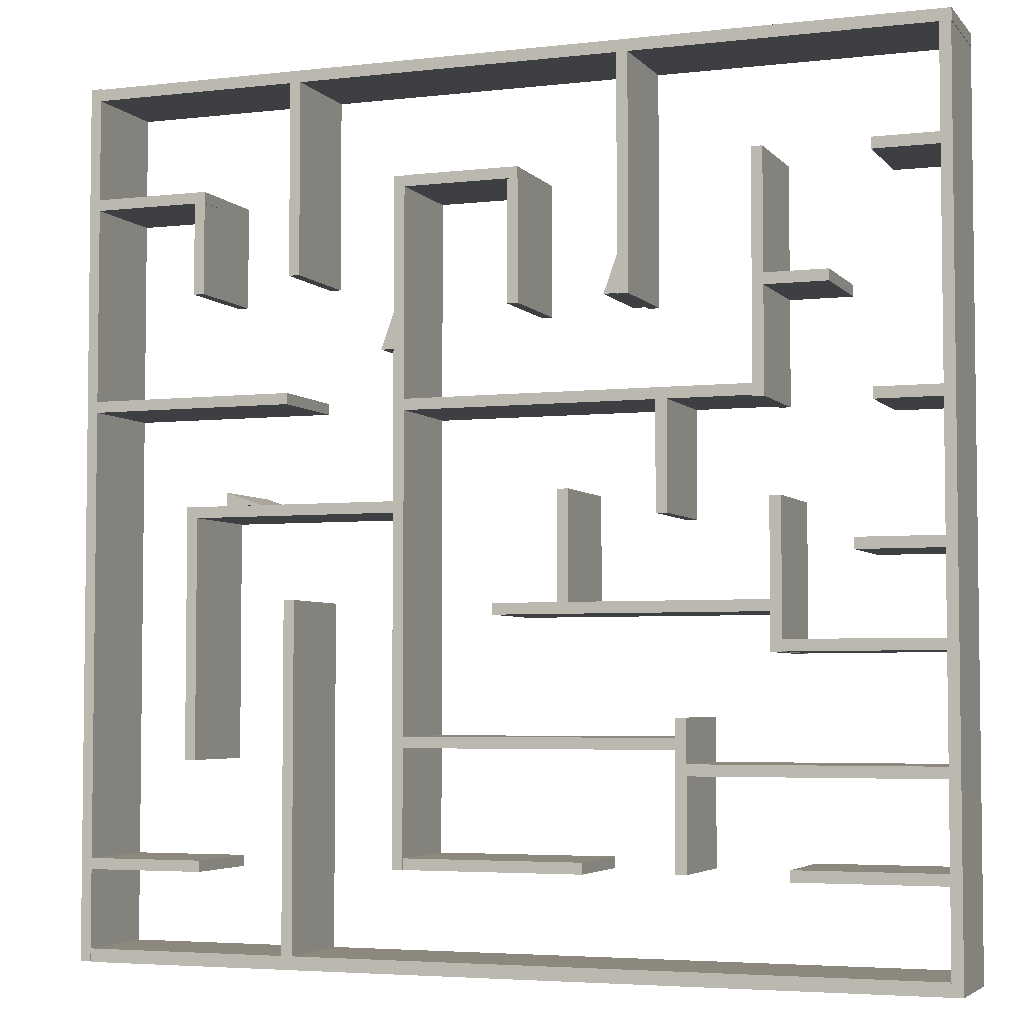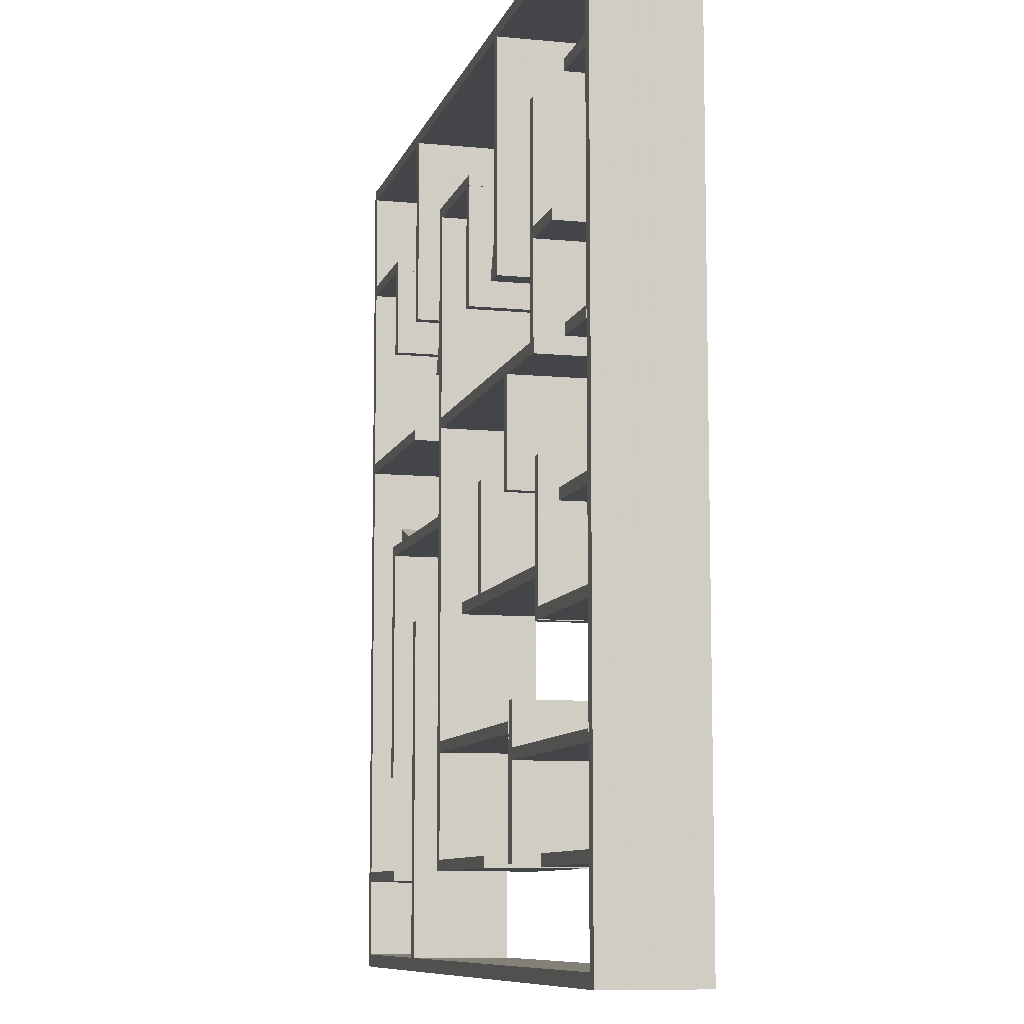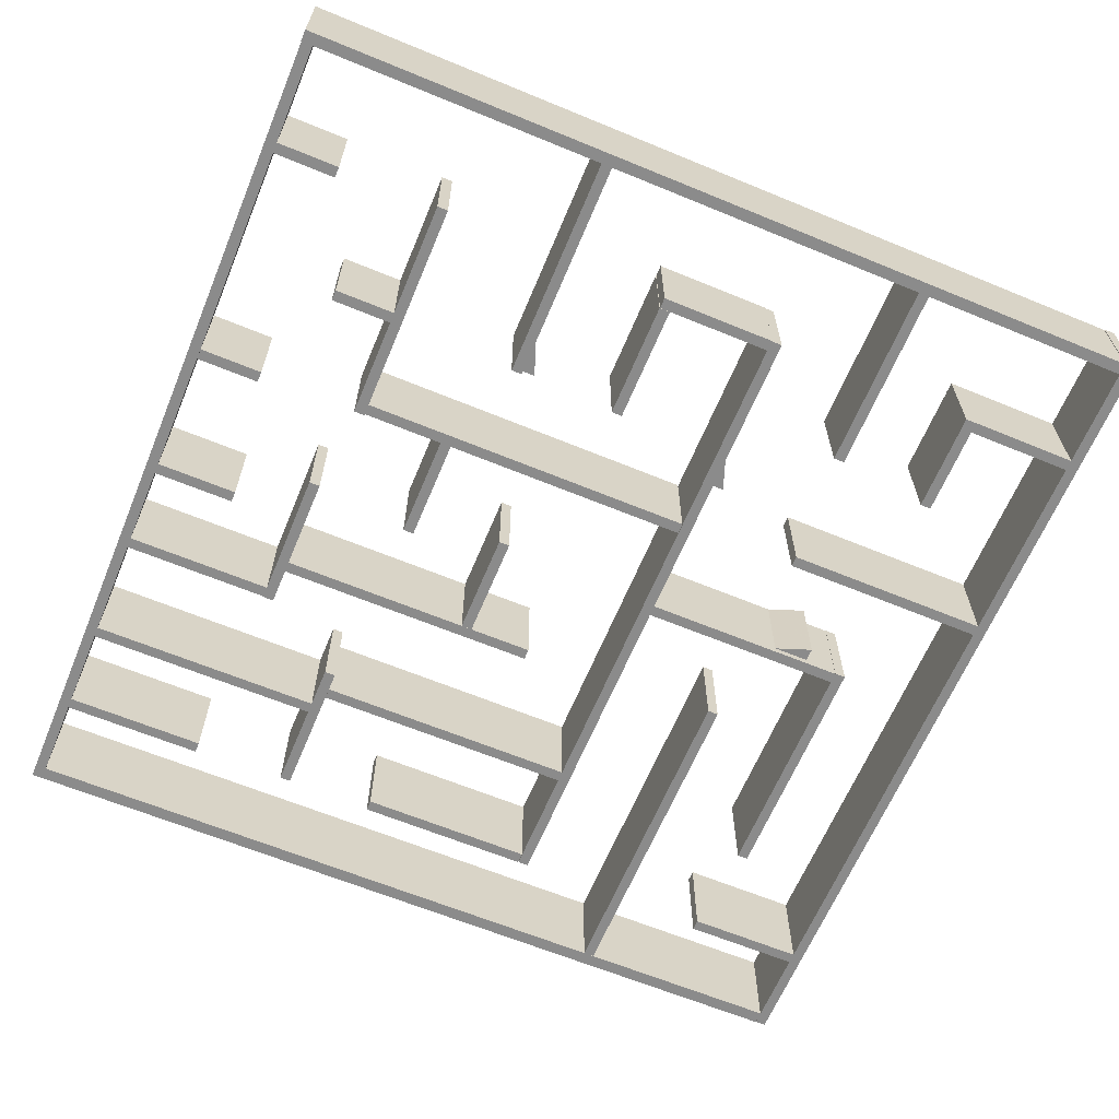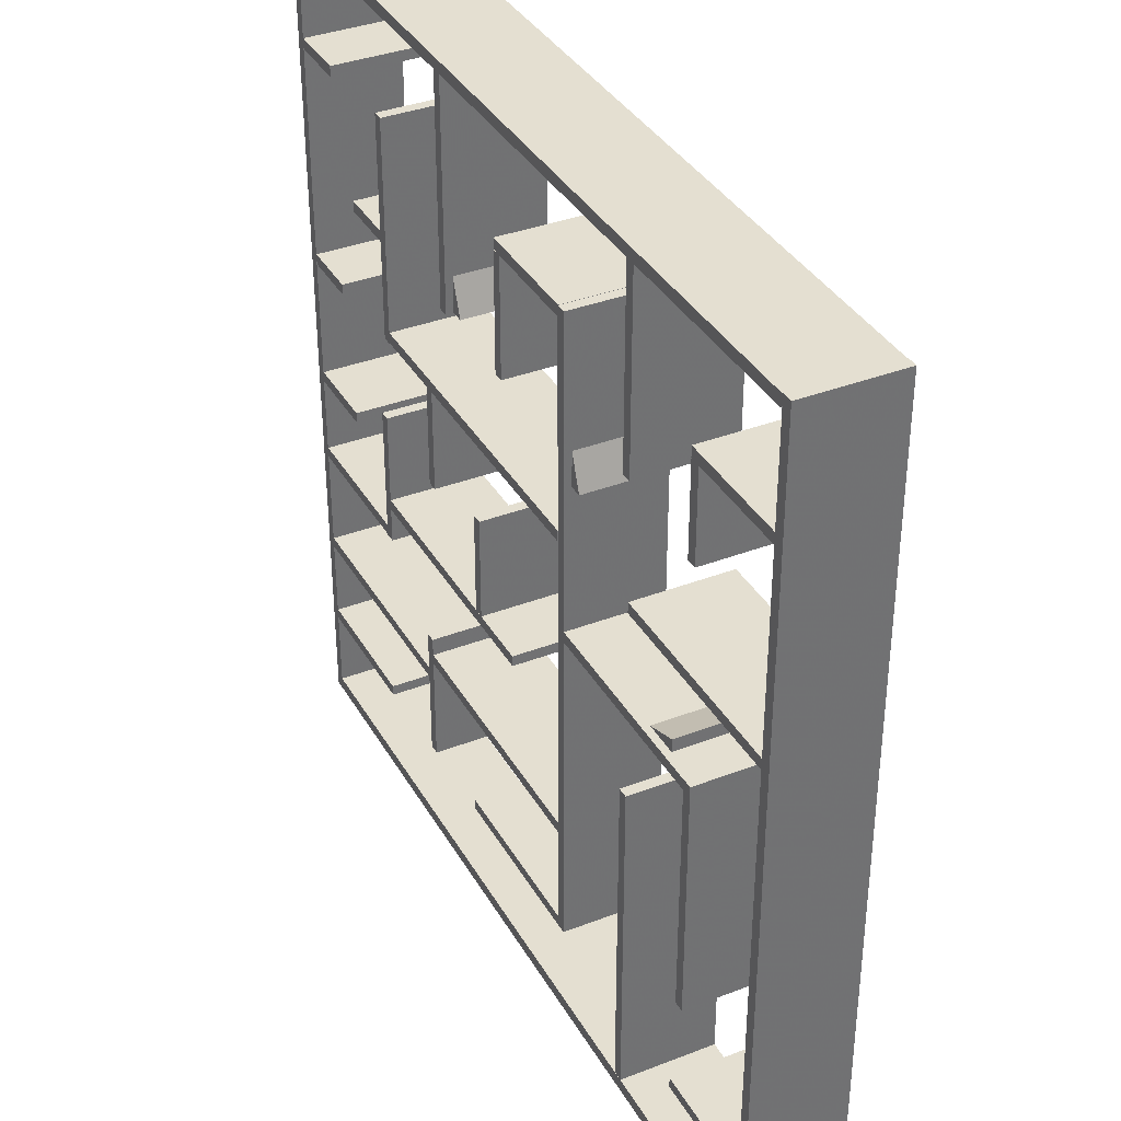
<metadata>
{"format":"obj","ext":"obj","renderer":"f3d","projection":"perspective","resolution":1024,"background":"white","views":[{"elev":-4.3,"azim":-159.4,"up":"+Z"},{"elev":-9.1,"azim":-104.5,"up":"+Z"},{"elev":-63.9,"azim":-22.6,"up":"+Y"},{"elev":36.6,"azim":63.4,"up":"+Z"}]}
</metadata>
<code>
o Labyrinth_lvl3a.007_Labyrinth_1.013
v 2.934 2.675 5.43
v 3.307 2.675 4.4
v 2.934 0.1285 5.43
v 2.934 2.675 4.4
v 2.934 0.1285 4.4
v 3.307 0.1285 4.4
f 4 1 2
f 3 2 1
f 4 3 1
f 6 4 2
f 3 5 6
f 3 6 2
f 4 5 3
f 6 5 4
o Labyrinth_lvl3a.008_Labyrinth_1.014
v 6.903 2.675 0.2645
v 7.933 2.675 0.6377
v 6.903 0.1285 0.2645
v 7.933 2.675 0.2645
v 7.933 0.1285 0.2645
v 7.933 0.1285 0.6377
f 10 7 8
f 7 12 8
f 11 7 10
f 12 10 8
f 9 11 12
f 7 9 12
f 11 9 7
f 12 11 10
o Labyrinth_lvl3a.009_Labyrinth_1.015
v -3.43 2.675 6.596
v -3.056 2.675 5.567
v -3.43 0.1285 6.596
v -3.43 2.675 5.567
v -3.43 0.1285 5.567
v -3.056 0.1285 5.567
f 16 13 14
f 15 14 13
f 16 15 13
f 18 16 14
f 15 17 18
f 15 18 14
f 16 17 15
f 18 17 16
o Labyrinth_lvl3a.012_Labyrinth_1.018
v 12.08 -0.08334 12.33
v 12.08 2.675 12.33
v 12.08 -0.08334 12
v -12.33 -0.08334 12.33
v -12.33 2.675 12.33
v -12.33 -0.08334 12
v -12.33 2.675 12
v 12.08 2.675 12
f 19 23 22
f 19 26 20
f 24 19 22
f 25 22 23
f 24 26 21
f 26 23 20
f 19 20 23
f 19 21 26
f 24 21 19
f 25 24 22
f 24 25 26
f 26 25 23
o Labyrinth_lvl3a.013_Labyrinth_1.019
v -12.31 -0.08334 12.03
v -12.31 2.675 12.03
v -12 -0.08334 12.03
v -12.31 -0.08333 -12.37
v -12.31 2.675 -12.37
v -12 -0.08333 -12.37
v -12 2.675 -12.37
v -12 2.675 12.03
f 27 31 30
f 29 28 27
f 32 27 30
f 33 30 31
f 29 33 34
f 34 31 28
f 27 28 31
f 29 34 28
f 32 29 27
f 33 32 30
f 29 32 33
f 34 33 31
o Labyrinth_lvl3a.014_Labyrinth_1.020
v 5.785 -0.07858 12.02
v 5.785 2.675 12.02
v 6.094 -0.07858 12.02
v 5.785 -0.07857 6.596
v 5.785 2.675 6.596
v 6.094 -0.07857 6.596
v 6.094 2.675 6.596
v 6.094 2.675 12.02
f 35 39 38
f 37 36 35
f 40 35 38
f 41 38 39
f 40 42 37
f 42 39 36
f 35 36 39
f 37 42 36
f 40 37 35
f 41 40 38
f 40 41 42
f 42 41 39
o Labyrinth_lvl3a.015_Labyrinth_1.021
v 8.867 -0.07857 0.2712
v 8.867 2.675 0.2712
v 9.176 -0.07857 0.2712
v 8.867 -0.07857 -6.742
v 8.867 2.675 -6.742
v 9.176 -0.07857 -6.742
v 9.176 2.675 -6.742
v 9.176 2.675 0.2712
f 43 47 46
f 45 44 43
f 48 43 46
f 49 46 47
f 48 50 45
f 50 47 44
f 43 44 47
f 45 50 44
f 48 45 43
f 49 48 46
f 48 49 50
f 50 49 47
o Labyrinth_lvl3a.016_Labyrinth_1.022
v 12.07 -0.08333 -12
v 12.07 2.675 -12
v 12.07 -0.08333 -12.37
v -12.03 -0.08333 -12
v -12.03 2.675 -12
v -12.03 -0.08333 -12.37
v -12.03 2.675 -12.37
v 12.07 2.675 -12.37
f 51 55 54
f 51 58 52
f 56 51 54
f 57 54 55
f 56 58 53
f 58 55 52
f 51 52 55
f 51 53 58
f 56 53 51
f 57 56 54
f 56 57 58
f 58 57 55
o Labyrinth_lvl3a.017_Labyrinth_1.023
v -7.967 -0.07857 -9.363
v -7.967 2.675 -9.363
v -7.967 -0.07857 -9.671
v -12.01 -0.07857 -9.363
v -12.01 2.675 -9.363
v -12.01 -0.07857 -9.671
v -12.01 2.675 -9.671
v -7.967 2.675 -9.671
f 59 63 62
f 61 60 59
f 64 59 62
f 63 64 62
f 64 66 61
f 66 63 60
f 59 60 63
f 61 66 60
f 64 61 59
f 63 65 64
f 64 65 66
f 66 65 63
o Labyrinth_lvl3a.018_Labyrinth_1.024
v 2.636 -0.07858 9.147
v 2.636 2.675 9.147
v 2.945 -0.07858 9.147
v 2.636 -0.07857 -9.604
v 2.636 2.675 -9.604
v 2.945 -0.07857 -9.604
v 2.945 2.675 -9.604
v 2.945 2.675 9.147
f 67 71 70
f 69 68 67
f 72 67 70
f 73 70 71
f 69 73 74
f 74 71 68
f 67 68 71
f 69 74 68
f 72 69 67
f 73 72 70
f 69 72 73
f 74 73 71
o Labyrinth_lvl3a.019_Labyrinth_1.025
v 12.12 -0.07858 9.132
v 12.12 2.675 9.132
v 12.12 -0.07858 8.824
v 8.721 -0.07858 9.132
v 8.721 2.675 9.132
v 8.721 -0.07858 8.824
v 8.721 2.675 8.824
v 12.12 2.675 8.824
f 75 79 78
f 77 76 75
f 80 75 78
f 81 78 79
f 80 82 77
f 82 79 76
f 75 76 79
f 77 82 76
f 80 77 75
f 81 80 78
f 80 81 82
f 82 81 79
o Labyrinth_lvl3a.020_Labyrinth_1.026
v 8.726 -0.07858 8.833
v 8.726 2.675 8.833
v 9.034 -0.07858 8.833
v 8.726 -0.07857 6.238
v 8.726 2.675 6.238
v 9.034 -0.07857 6.238
v 9.034 2.675 6.238
v 9.034 2.675 8.833
f 83 87 86
f 85 84 83
f 88 83 86
f 89 86 87
f 85 89 90
f 90 87 84
f 83 84 87
f 85 90 84
f 88 85 83
f 89 88 86
f 85 88 89
f 90 89 87
o Labyrinth_lvl3a.021_Labyrinth_1.027
v -7.767 -0.07857 -3.547
v -7.767 2.675 -3.547
v -7.767 -0.07857 -3.856
v -12.01 -0.07857 -3.547
v -12.01 2.675 -3.547
v -12.01 -0.07857 -3.856
v -12.01 2.675 -3.856
v -7.767 2.675 -3.856
f 91 95 94
f 93 92 91
f 96 91 94
f 97 94 95
f 96 98 93
f 98 95 92
f 91 92 95
f 93 98 92
f 96 93 91
f 97 96 94
f 96 97 98
f 98 97 95
o Labyrinth_lvl3a.022_Labyrinth_1.028
v 2.628 -0.07857 -9.301
v 2.628 2.675 -9.301
v 2.628 -0.07857 -9.61
v -2.418 -0.07857 -9.301
v -2.418 2.675 -9.301
v -2.418 -0.07857 -9.61
v -2.418 2.675 -9.61
v 2.628 2.675 -9.61
f 99 103 102
f 101 100 99
f 104 99 102
f 103 104 102
f 104 106 101
f 106 103 100
f 99 100 103
f 101 106 100
f 104 101 99
f 103 105 104
f 104 105 106
f 106 105 103
o Labyrinth_lvl3a.023_Labyrinth_1.029
v 8.883 -0.07857 0.2616
v 8.883 2.675 0.2616
v 8.883 -0.07857 -0.04734
v 2.929 -0.07857 0.2616
v 2.929 2.675 0.2616
v 2.929 -0.07857 -0.04734
v 2.929 2.675 -0.04734
v 8.883 2.675 -0.04734
f 107 111 110
f 107 114 108
f 112 107 110
f 113 110 111
f 112 114 109
f 114 111 108
f 107 108 111
f 107 109 114
f 112 109 107
f 113 112 110
f 112 113 114
f 114 113 111
o Labyrinth_lvl3a.024_Labyrinth_1.030
v 12.1 -0.07857 3.339
v 12.1 2.675 3.339
v 12.1 -0.07857 3.03
v 6.126 -0.07857 3.339
v 6.126 2.675 3.339
v 6.126 -0.07857 3.03
v 6.126 2.675 3.03
v 12.1 2.675 3.03
f 115 119 118
f 117 116 115
f 120 115 118
f 119 120 118
f 120 122 117
f 122 119 116
f 115 116 119
f 117 122 116
f 120 117 115
f 119 121 120
f 120 121 122
f 122 121 119
o Labyrinth_lvl3a.025_Labyrinth_1.031
v -0.6486 -0.07858 8.838
v -0.6486 2.675 8.838
v -0.3397 -0.07858 8.838
v -0.6486 -0.07857 5.466
v -0.6486 2.675 5.466
v -0.3397 -0.07857 5.466
v -0.3397 2.675 5.466
v -0.3397 2.675 8.838
f 123 127 126
f 125 124 123
f 128 123 126
f 129 126 127
f 125 129 130
f 130 127 124
f 123 124 127
f 125 130 124
f 128 125 123
f 129 128 126
f 125 128 129
f 130 129 127
o Labyrinth_lvl3a.026_Labyrinth_1.032
v -3.742 -0.07858 12.05
v -3.742 2.675 12.05
v -3.433 -0.07858 12.05
v -3.742 -0.07857 5.552
v -3.742 2.675 5.552
v -3.433 -0.07857 5.552
v -3.433 2.675 5.552
v -3.433 2.675 12.05
f 131 135 134
f 133 132 131
f 136 131 134
f 137 134 135
f 133 137 138
f 138 135 132
f 131 132 135
f 133 138 132
f 136 133 131
f 137 136 134
f 133 136 137
f 138 137 135
o Labyrinth_lvl3a.027_Labyrinth_1.033
v 2.622 -0.07857 3.03
v 2.622 2.675 3.03
v 2.622 -0.07857 2.721
v -7.144 -0.07857 3.03
v -7.144 2.675 3.03
v -7.144 -0.07857 2.721
v -7.144 2.675 2.721
v 2.622 2.675 2.721
f 139 143 142
f 139 146 140
f 144 139 142
f 145 142 143
f 144 146 141
f 146 143 140
f 139 140 143
f 139 141 146
f 144 141 139
f 145 144 142
f 144 145 146
f 146 145 143
o Labyrinth_lvl3a.028_Labyrinth_1.034
v 5.88 -0.07857 -2.365
v 5.88 2.675 -2.365
v 6.189 -0.07857 -2.365
v 5.88 -0.07856 -12.09
v 5.88 2.675 -12.09
v 6.189 -0.07856 -12.09
v 6.189 2.675 -12.09
v 6.189 2.675 -2.365
f 147 151 150
f 149 148 147
f 152 147 150
f 153 150 151
f 149 153 154
f 154 151 148
f 147 148 151
f 149 154 148
f 152 149 147
f 153 152 150
f 149 152 153
f 154 153 151
o Labyrinth_lvl3a.029_Labyrinth_1.035
v -5.267 -0.07857 -5.547
v -5.267 2.675 -5.547
v -4.958 -0.07857 -5.547
v -5.267 -0.07857 -9.552
v -5.267 2.675 -9.552
v -4.958 -0.07857 -9.552
v -4.958 2.675 -9.552
v -4.958 2.675 -5.547
f 155 159 158
f 157 156 155
f 160 155 158
f 161 158 159
f 160 162 157
f 162 159 156
f 155 156 159
f 157 162 156
f 160 157 155
f 161 160 158
f 160 161 162
f 162 161 159
o Labyrinth_lvl3a.030_Labyrinth_1.036
v -5.246 -0.07857 -6.733
v -5.246 2.675 -6.733
v -5.246 -0.07857 -7.042
v -12 -0.07857 -6.733
v -12 2.675 -6.733
v -12 -0.07857 -7.042
v -12 2.675 -7.042
v -5.246 2.675 -7.042
f 163 167 166
f 165 164 163
f 168 163 166
f 169 166 167
f 168 170 165
f 170 167 164
f 163 164 167
f 165 170 164
f 168 165 163
f 169 168 166
f 168 169 170
f 170 169 167
o Labyrinth_lvl3a.031_Labyrinth_1.037
v 2.655 -0.07858 9.154
v 2.655 2.675 9.154
v 2.655 -0.07858 8.845
v -0.6372 -0.07858 9.154
v -0.6372 2.675 9.154
v -0.6372 -0.07858 8.845
v -0.6372 2.675 8.845
v 2.655 2.675 8.845
f 171 175 174
f 171 178 172
f 176 171 174
f 177 174 175
f 176 178 173
f 178 175 172
f 171 172 175
f 171 173 178
f 176 173 171
f 177 176 174
f 176 177 178
f 178 177 175
o Labyrinth_lvl3a.032_Labyrinth_1.038
v 12.1 -0.07857 -9.497
v 12.1 2.675 -9.497
v 12.1 -0.07856 -9.806
v 8.706 -0.07857 -9.497
v 8.706 2.675 -9.497
v 8.706 -0.07856 -9.806
v 8.706 2.675 -9.806
v 12.1 2.675 -9.806
f 179 183 182
f 181 180 179
f 184 179 182
f 183 184 182
f 184 186 181
f 186 183 180
f 179 180 183
f 181 186 180
f 184 181 179
f 183 185 184
f 184 185 186
f 186 185 183
o Labyrinth_lvl3a.033_Labyrinth_1.039
v 12.08 -0.07858 12.35
v 12.08 2.675 12.35
v 12.39 -0.07858 12.35
v 12.08 -0.07856 -12.36
v 12.08 2.675 -12.36
v 12.39 -0.07856 -12.36
v 12.39 2.675 -12.36
v 12.39 2.675 12.35
f 187 191 190
f 189 188 187
f 192 187 190
f 193 190 191
f 192 194 189
f 194 191 188
f 187 188 191
f 189 194 188
f 192 189 187
f 193 192 190
f 192 193 194
f 194 193 191
o Labyrinth_lvl3a.034_Labyrinth_1.040
v -7.811 -0.07857 0.1301
v -7.811 2.675 0.1301
v -7.502 -0.07857 0.1301
v -7.811 -0.07857 -3.876
v -7.811 2.675 -3.876
v -7.502 -0.07857 -3.876
v -7.502 2.675 -3.876
v -7.502 2.675 0.1301
f 195 199 198
f 197 196 195
f 200 195 198
f 201 198 199
f 197 201 202
f 202 199 196
f 195 196 199
f 197 202 196
f 200 197 195
f 201 200 198
f 197 200 201
f 202 201 199
o Labyrinth_lvl3a.035_Labyrinth_1.041
v 0.07355 -0.07857 -2.526
v 0.07355 2.675 -2.526
v 0.07355 -0.07857 -2.835
v -7.52 -0.07857 -2.526
v -7.52 2.675 -2.526
v -7.52 -0.07857 -2.835
v -7.52 2.675 -2.835
v 0.07355 2.675 -2.835
f 203 207 206
f 205 204 203
f 208 203 206
f 209 206 207
f 208 210 205
f 210 207 204
f 203 204 207
f 205 210 204
f 208 205 203
f 209 208 206
f 208 209 210
f 210 209 207
o Labyrinth_lvl3a.036_Labyrinth_1.042
v -4.779 -0.07857 2.732
v -4.779 2.675 2.732
v -4.47 -0.07857 2.732
v -4.779 -0.07857 -0.25
v -4.779 2.675 -0.25
v -4.47 -0.07857 -0.25
v -4.47 2.675 -0.25
v -4.47 2.675 2.732
f 211 215 214
f 213 212 211
f 216 211 214
f 217 214 215
f 213 217 218
f 218 215 212
f 211 212 215
f 213 218 212
f 216 213 211
f 217 216 214
f 213 216 217
f 218 217 215
o Labyrinth_lvl3a.037_Labyrinth_1.043
v -2.062 -0.07857 0.4596
v -2.062 2.675 0.4596
v -1.753 -0.07857 0.4596
v -2.062 -0.07857 -2.523
v -2.062 2.675 -2.523
v -1.753 -0.07857 -2.523
v -1.753 2.675 -2.523
v -1.753 2.675 0.4596
f 219 223 222
f 221 220 219
f 224 219 222
f 225 222 223
f 221 225 226
f 226 223 220
f 219 220 223
f 221 226 220
f 224 221 219
f 225 224 222
f 221 224 225
f 226 225 223
o Labyrinth_lvl3a.038_Labyrinth_1.044
v -9.682 -0.07857 -0.9916
v -9.682 2.675 -0.9916
v -9.682 -0.07857 -1.301
v -12 -0.07857 -0.9916
v -12 2.675 -0.9916
v -12 -0.07857 -1.301
v -12 2.675 -1.301
v -9.682 2.675 -1.301
f 227 231 230
f 227 234 228
f 232 227 230
f 233 230 231
f 232 234 229
f 234 231 228
f 227 228 231
f 227 229 234
f 232 229 227
f 233 232 230
f 232 233 234
f 234 233 231
o Labyrinth_lvl3a.039_Labyrinth_1.045
v 2.659 -0.07857 -6.064
v 2.659 2.675 -6.064
v 2.659 -0.07857 -6.373
v -4.951 -0.07857 -6.064
v -4.951 2.675 -6.064
v -4.951 -0.07857 -6.373
v -4.951 2.675 -6.373
v 2.659 2.675 -6.373
f 235 239 238
f 237 236 235
f 240 235 238
f 241 238 239
f 240 242 237
f 242 239 236
f 235 236 239
f 237 242 236
f 240 237 235
f 241 240 238
f 240 241 242
f 242 241 239
o Labyrinth_lvl3a.040_Labyrinth_1.046
v -7.39 -0.07858 9.186
v -7.39 2.675 9.186
v -7.081 -0.07858 9.186
v -7.39 -0.07857 2.687
v -7.39 2.675 2.687
v -7.081 -0.07857 2.687
v -7.081 2.675 2.687
v -7.081 2.675 9.186
f 243 247 246
f 245 244 243
f 248 243 246
f 249 246 247
f 248 250 245
f 250 247 244
f 243 244 247
f 245 250 244
f 248 245 243
f 249 248 246
f 248 249 250
f 250 249 247
o Labyrinth_lvl3a.041_Labyrinth_1.047
v -10.23 -0.07858 9.186
v -10.23 2.675 9.186
v -10.23 -0.07858 8.878
v -12.02 -0.07858 9.186
v -12.02 2.675 9.186
v -12.02 -0.07858 8.878
v -12.02 2.675 8.878
v -10.23 2.675 8.878
f 251 255 254
f 253 252 251
f 256 251 254
f 257 254 255
f 256 258 253
f 258 255 252
f 251 252 255
f 253 258 252
f 256 253 251
f 257 256 254
f 256 257 258
f 258 257 255
o Labyrinth_lvl3a.042_Labyrinth_1.048
v -7.326 -0.07857 5.874
v -7.326 2.675 5.874
v -7.326 -0.07857 5.565
v -9.115 -0.07857 5.874
v -9.115 2.675 5.874
v -9.115 -0.07857 5.565
v -9.115 2.675 5.565
v -7.326 2.675 5.565
f 259 263 262
f 261 260 259
f 264 259 262
f 265 262 263
f 264 266 261
f 266 263 260
f 259 260 263
f 261 266 260
f 264 261 259
f 265 264 262
f 264 265 266
f 266 265 263
o Labyrinth_lvl3a.043_Labyrinth_1.049
v -10.21 -0.07857 2.796
v -10.21 2.675 2.796
v -10.21 -0.07857 2.487
v -12 -0.07857 2.796
v -12 2.675 2.796
v -12 -0.07857 2.487
v -12 2.675 2.487
v -10.21 2.675 2.487
f 267 271 270
f 269 268 267
f 272 267 270
f 273 270 271
f 272 274 269
f 274 271 268
f 267 268 271
f 269 274 268
f 272 269 267
f 273 272 270
f 272 273 274
f 274 273 271

</code>
